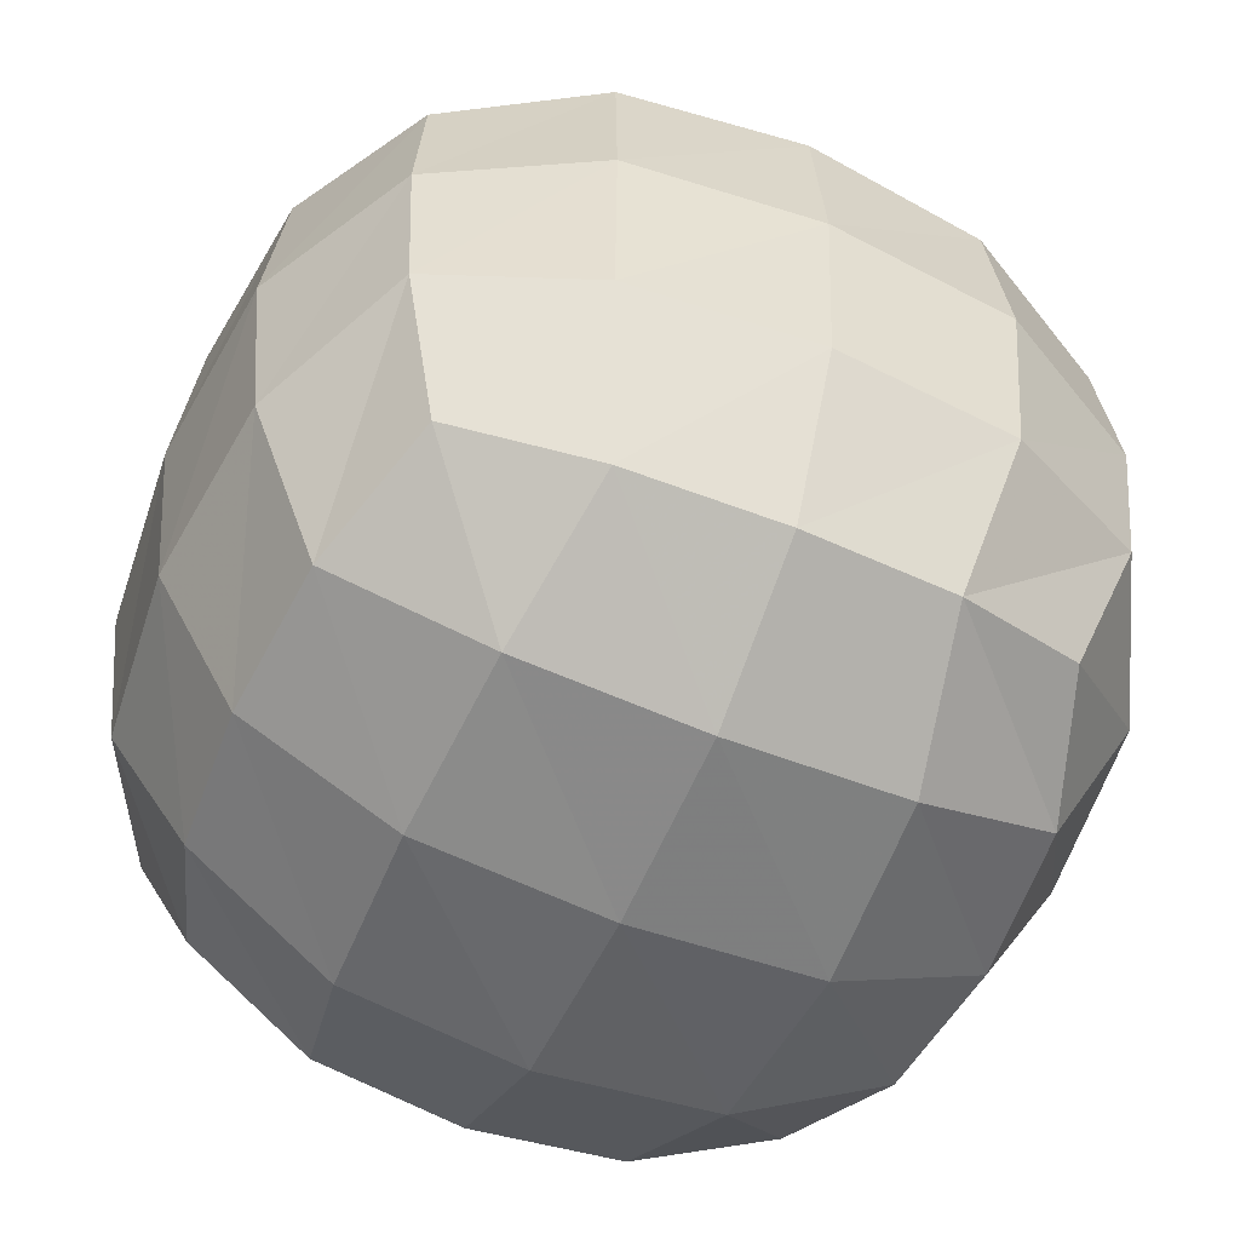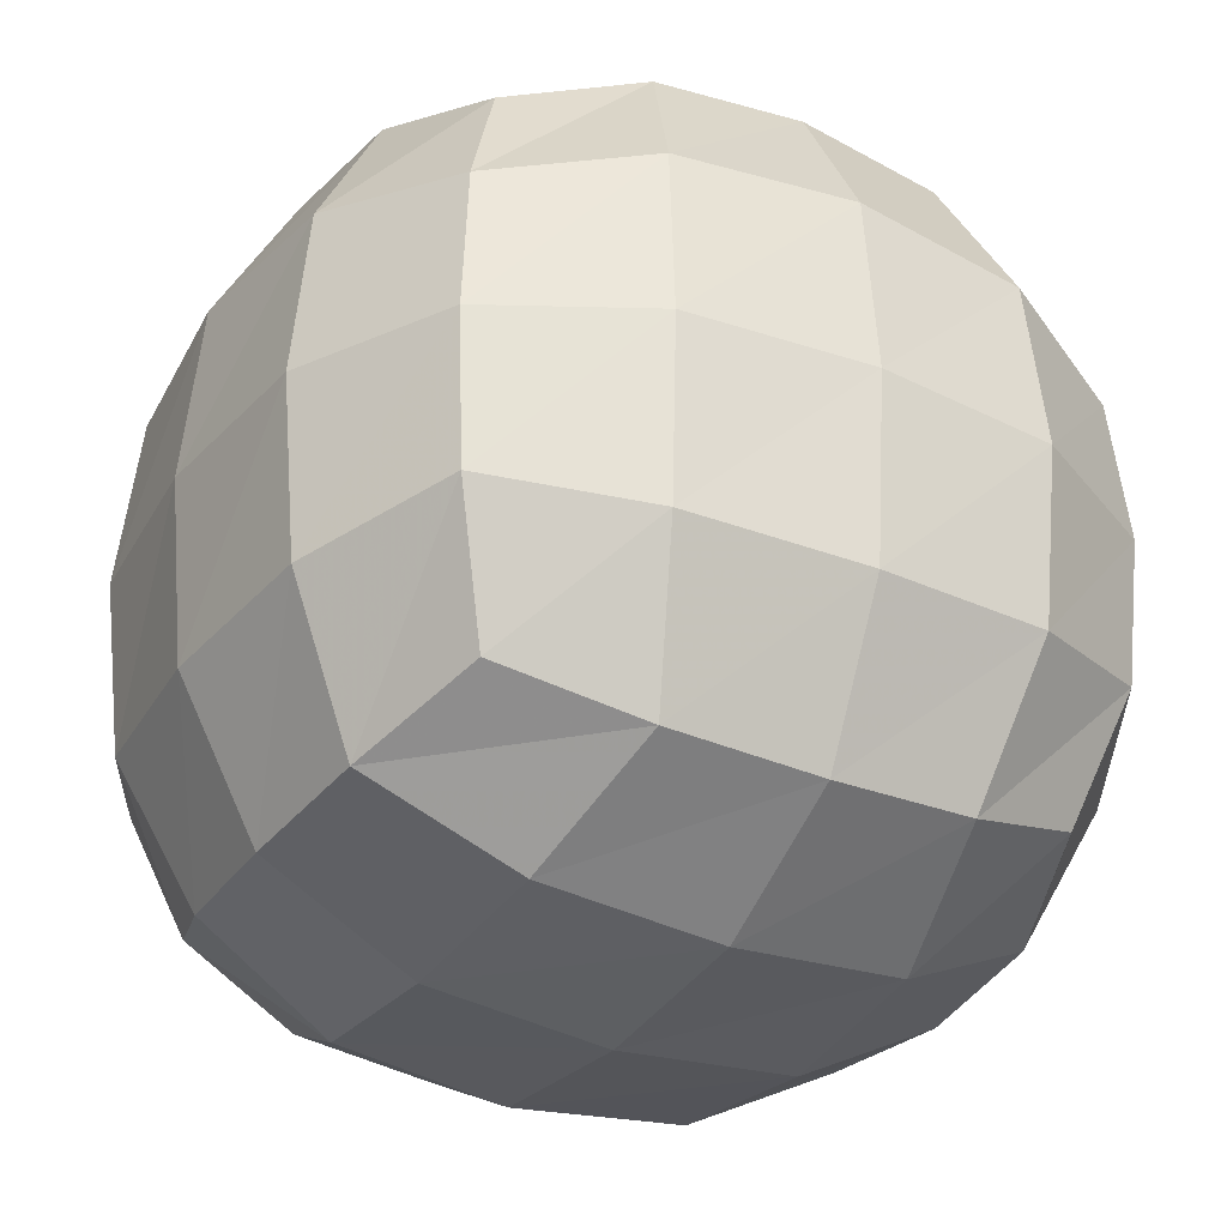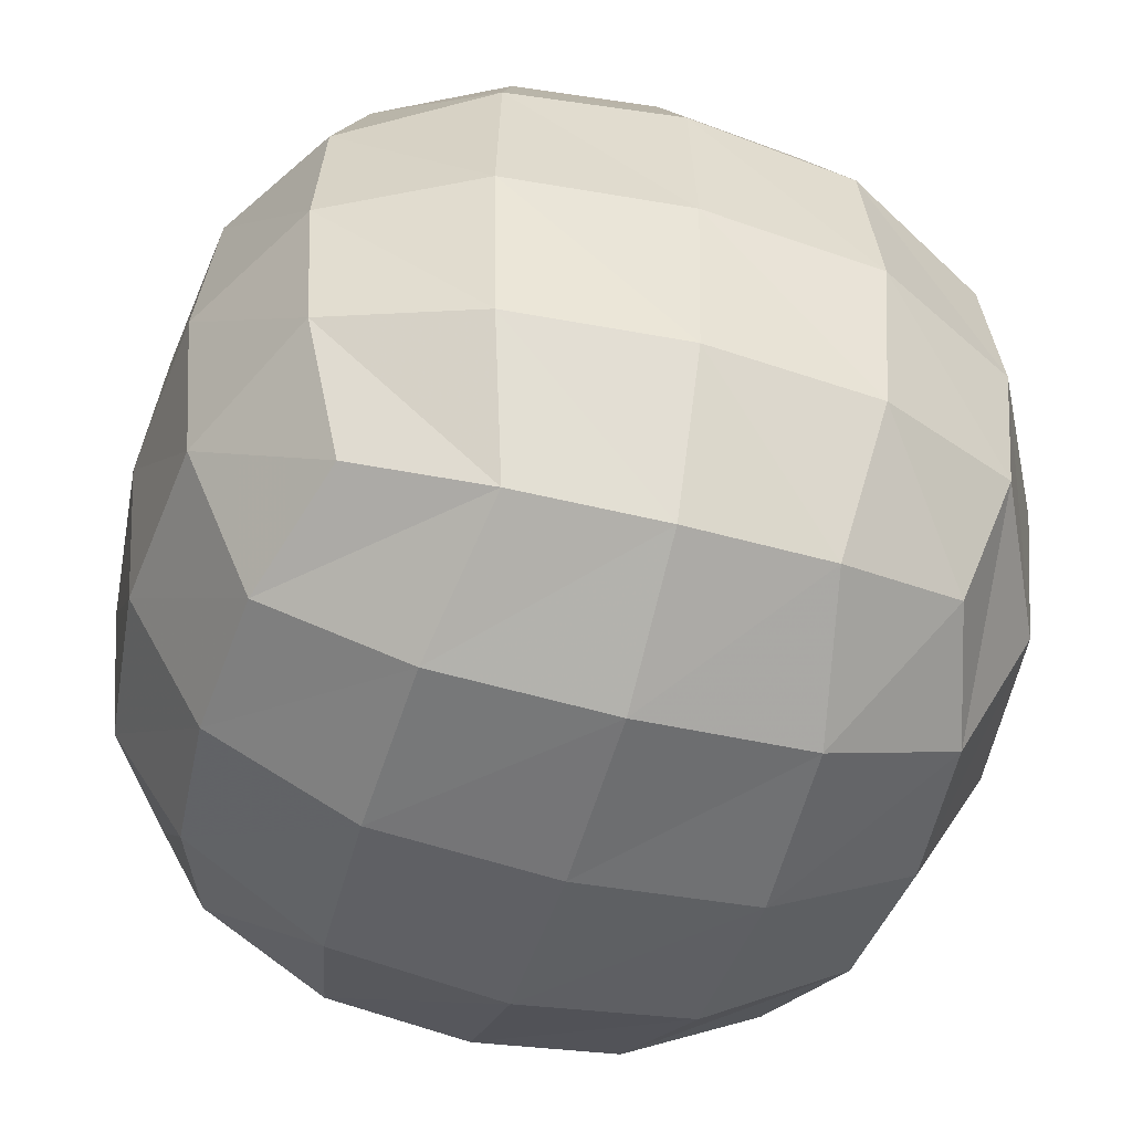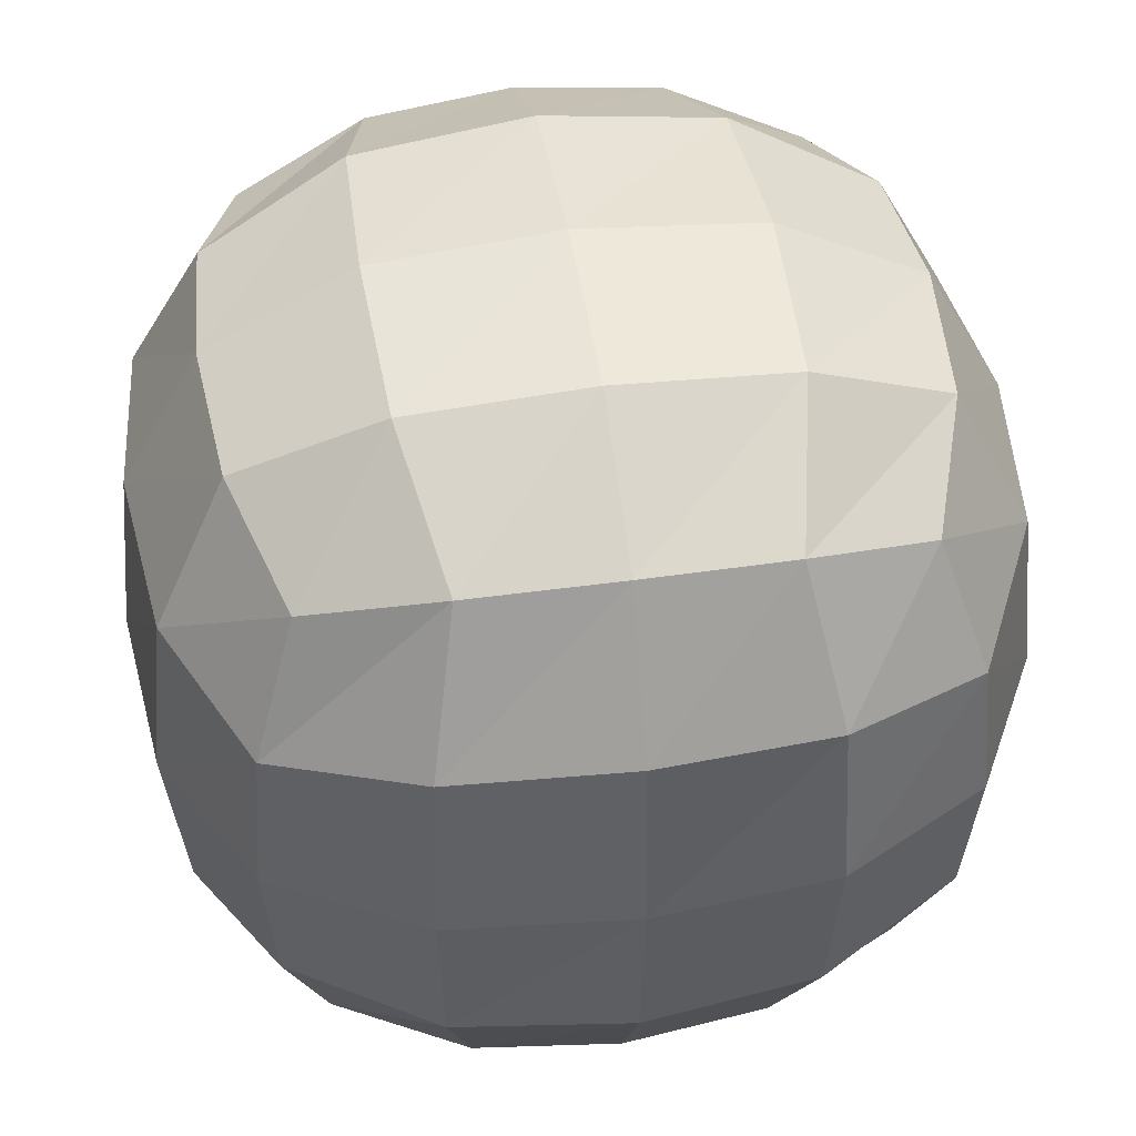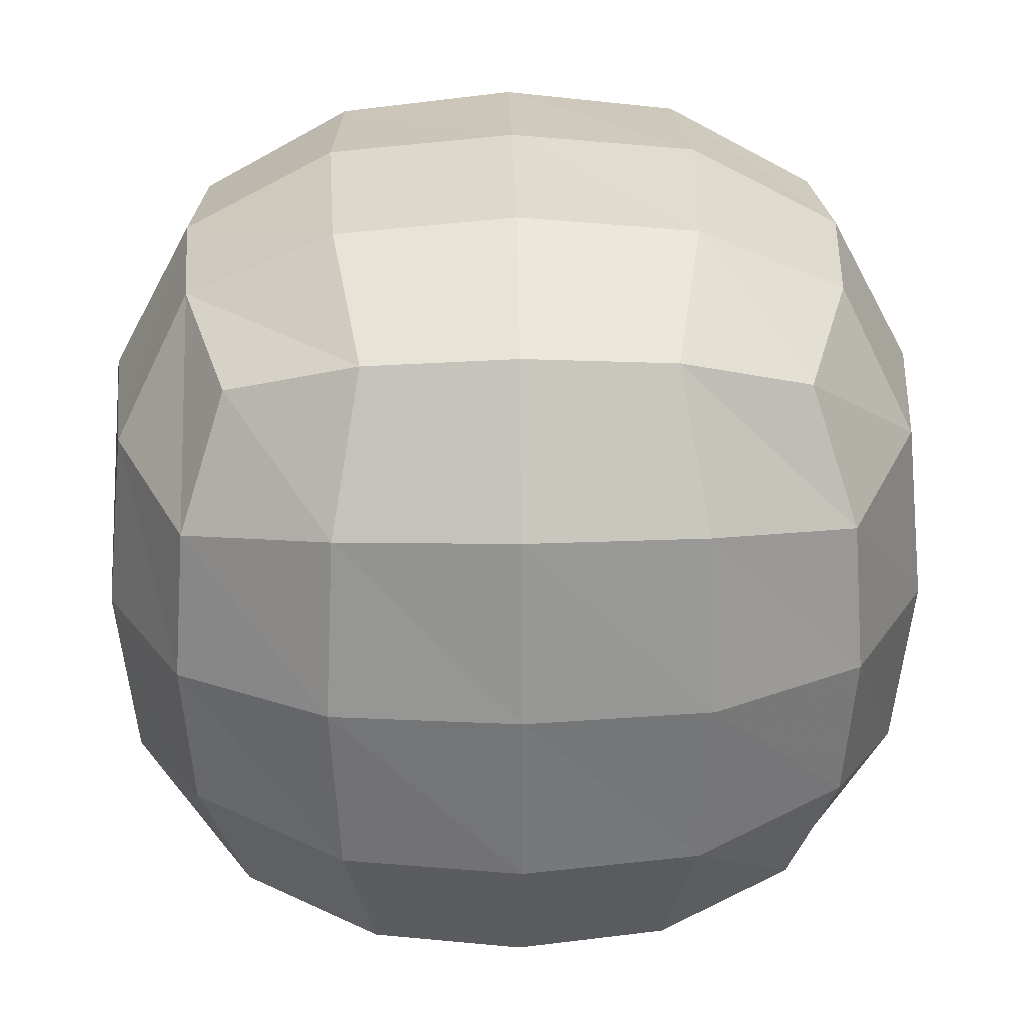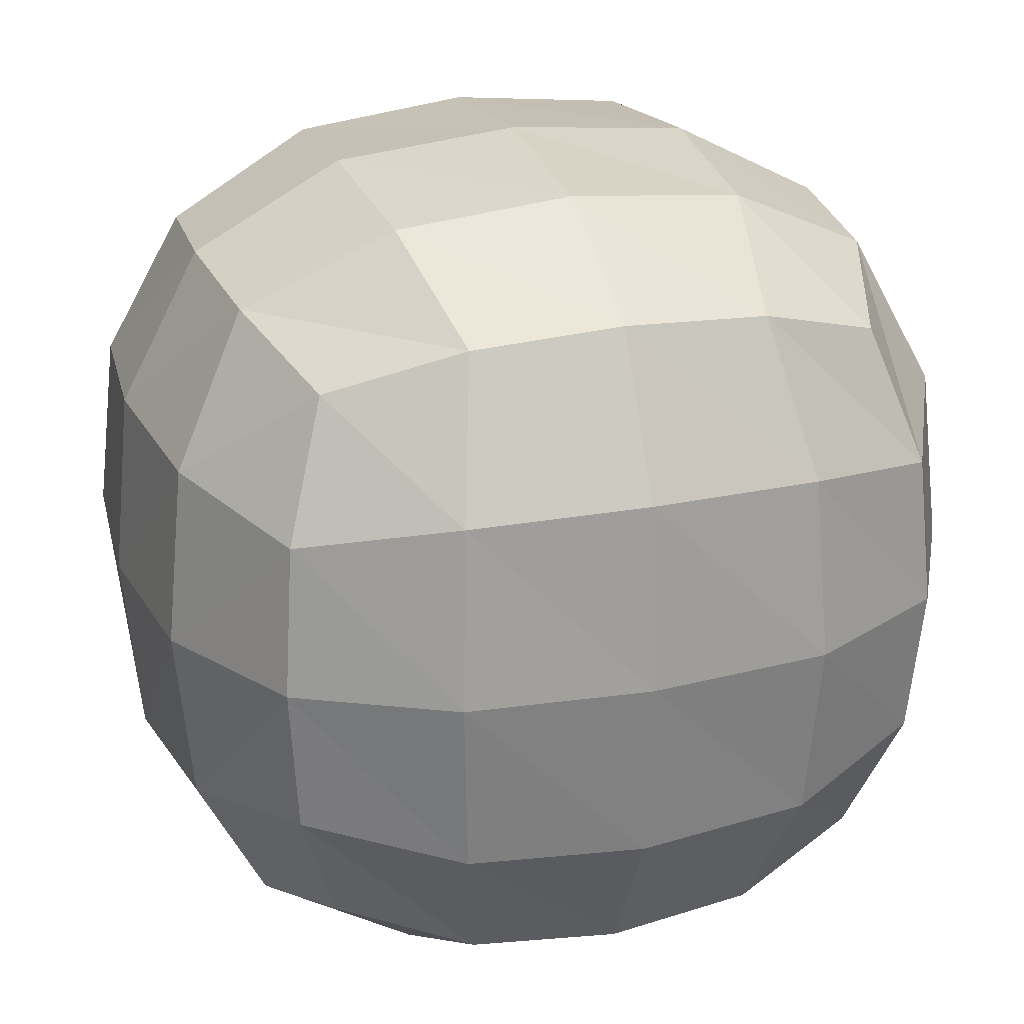
<metadata>
{"format":"obj","ext":"obj","renderer":"f3d","projection":"perspective","resolution":1024,"background":"white","views":[{"elev":-56.4,"azim":156.3,"up":"+Z"},{"elev":-32.2,"azim":-120.2,"up":"+Z"},{"elev":-50.4,"azim":-106.0,"up":"+Y"},{"elev":46.6,"azim":-99.2,"up":"+Z"},{"elev":27.7,"azim":88.7,"up":"+Y"},{"elev":24.5,"azim":-18.3,"up":"+Z"}]}
</metadata>
<code>
o Cube
v 0.8 -0.8 -0.8
v 0.8 -0.8 0.8
v -0.8 -0.8 0.8
v -0.8 -0.8 -0.8
v 0.8 0.8 -0.8
v 0.8 0.8 0.8
v -0.8 0.8 0.8
v -0.8 0.8 -0.8
v 0.9557 -0.9557 0
v 0 -0.9557 -0.9557
v 0.9557 0 -0.9557
v -0 -0.9557 0.9557
v 0.9557 0 0.9557
v -0.9557 -0.9557 -0
v -0.9557 0 0.9557
v -0.9557 0 -0.9557
v 0.9557 0.9557 0
v 0 0.9557 -0.9557
v -0 0.9557 0.9557
v -0.9557 0.9557 -0
v 0 0 -1.235
v -1.235 0 -0
v -0 0 1.235
v 1.235 0 0
v -0 1.235 0
v 0 -1.235 -0
v 0.9244 -0.9244 0.4238
v -0.4238 -0.9244 -0.9244
v 0.9244 0.4238 -0.9244
v -0.4238 -0.9244 0.9244
v 0.9244 0.4238 0.9244
v -0.9244 -0.9244 -0.4238
v -0.9244 0.4238 0.9244
v -0.9244 0.4238 -0.9244
v 0.9244 0.9244 0.4238
v -0.4238 0.9244 -0.9244
v -0.4238 0.9244 0.9244
v -0.9244 0.9244 -0.4238
v 0.9244 -0.9244 -0.4238
v 0.4238 -0.9244 -0.9244
v 0.9244 -0.4238 -0.9244
v 0.4238 -0.9244 0.9244
v 0.9244 -0.4238 0.9244
v -0.9244 -0.9244 0.4238
v -0.9244 -0.4238 0.9244
v -0.9244 -0.4238 -0.9244
v 0.9244 0.9244 -0.4238
v 0.4238 0.9244 -0.9244
v 0.4238 0.9244 0.9244
v -0.9244 0.9244 0.4238
v -0.5273 0 -1.185
v 0.5273 0 -1.185
v 0 0.5273 -1.185
v 0 -0.5273 -1.185
v -1.185 -0 -0.5273
v -1.185 -0 0.5273
v -1.185 -0.5273 -0
v -1.185 0.5273 -0
v -0.5273 -0 1.185
v 0.5273 -0 1.185
v -0 -0.5273 1.185
v -0 0.5273 1.185
v 1.185 0 0.5273
v 1.185 0 -0.5273
v 1.185 -0.5273 0
v 1.185 0.5273 0
v -0 1.185 0.5273
v 0 1.185 -0.5273
v 0.5273 1.185 0
v -0.5273 1.185 0
v -0.5273 -1.185 -0
v 0.5273 -1.185 -0
v 0 -1.185 -0.5273
v 0 -1.185 0.5273
v 0.5031 -1.134 0.5096
v 0.5031 -1.134 -0.5096
v -0.5031 -1.134 -0.5096
v -0.5096 1.134 -0.5031
v 0.5096 1.134 -0.5031
v 0.5096 1.134 0.5031
v 1.134 0.5096 -0.5031
v 1.134 -0.5096 -0.5031
v 1.134 -0.5096 0.5031
v 0.5031 0.5096 1.134
v 0.5031 -0.5096 1.134
v -0.5031 -0.5096 1.134
v -1.134 0.5096 0.5031
v -1.134 -0.5096 0.5031
v -1.134 -0.5096 -0.5031
v 0.5031 -0.5096 -1.134
v 0.5031 0.5096 -1.134
v -0.5031 0.5096 -1.134
v -0.5031 -0.5096 -1.134
v -1.134 0.5096 -0.5031
v -0.5031 0.5096 1.134
v 1.134 0.5096 0.5031
v -0.5096 1.134 0.5031
v -0.5031 -1.134 0.5096
f 98 30 3 44
f 97 50 7 37
f 96 35 6 31
f 95 37 7 33
f 94 38 8 34
f 93 28 4 46
f 92 51 16 34
f 91 52 21 53
f 90 40 10 54
f 89 55 16 46
f 88 56 22 57
f 87 50 20 58
f 86 59 15 45
f 85 60 23 61
f 84 49 19 62
f 83 63 13 43
f 82 64 24 65
f 81 47 17 66
f 80 67 19 49
f 79 68 25 69
f 78 38 20 70
f 77 71 14 32
f 76 72 26 73
f 75 42 12 74
f 72 75 74 26
f 9 27 75 72
f 27 2 42 75
f 40 76 73 10
f 1 39 76 40
f 39 9 72 76
f 28 77 32 4
f 10 73 77 28
f 73 26 71 77
f 68 78 70 25
f 18 36 78 68
f 36 8 38 78
f 47 79 69 17
f 5 48 79 47
f 48 18 68 79
f 35 80 49 6
f 17 69 80 35
f 69 25 67 80
f 64 81 66 24
f 11 29 81 64
f 29 5 47 81
f 39 82 65 9
f 1 41 82 39
f 41 11 64 82
f 27 83 43 2
f 9 65 83 27
f 65 24 63 83
f 60 84 62 23
f 13 31 84 60
f 31 6 49 84
f 42 85 61 12
f 2 43 85 42
f 43 13 60 85
f 30 86 45 3
f 12 61 86 30
f 61 23 59 86
f 56 87 58 22
f 15 33 87 56
f 33 7 50 87
f 44 88 57 14
f 3 45 88 44
f 45 15 56 88
f 32 89 46 4
f 14 57 89 32
f 57 22 55 89
f 52 90 54 21
f 11 41 90 52
f 41 1 40 90
f 48 91 53 18
f 5 29 91 48
f 29 11 52 91
f 36 92 34 8
f 18 53 92 36
f 53 21 51 92
f 51 93 46 16
f 21 54 93 51
f 54 10 28 93
f 55 94 34 16
f 22 58 94 55
f 58 20 38 94
f 59 95 33 15
f 23 62 95 59
f 62 19 37 95
f 63 96 31 13
f 24 66 96 63
f 66 17 35 96
f 67 97 37 19
f 25 70 97 67
f 70 20 50 97
f 71 98 44 14
f 26 74 98 71
f 74 12 30 98

</code>
